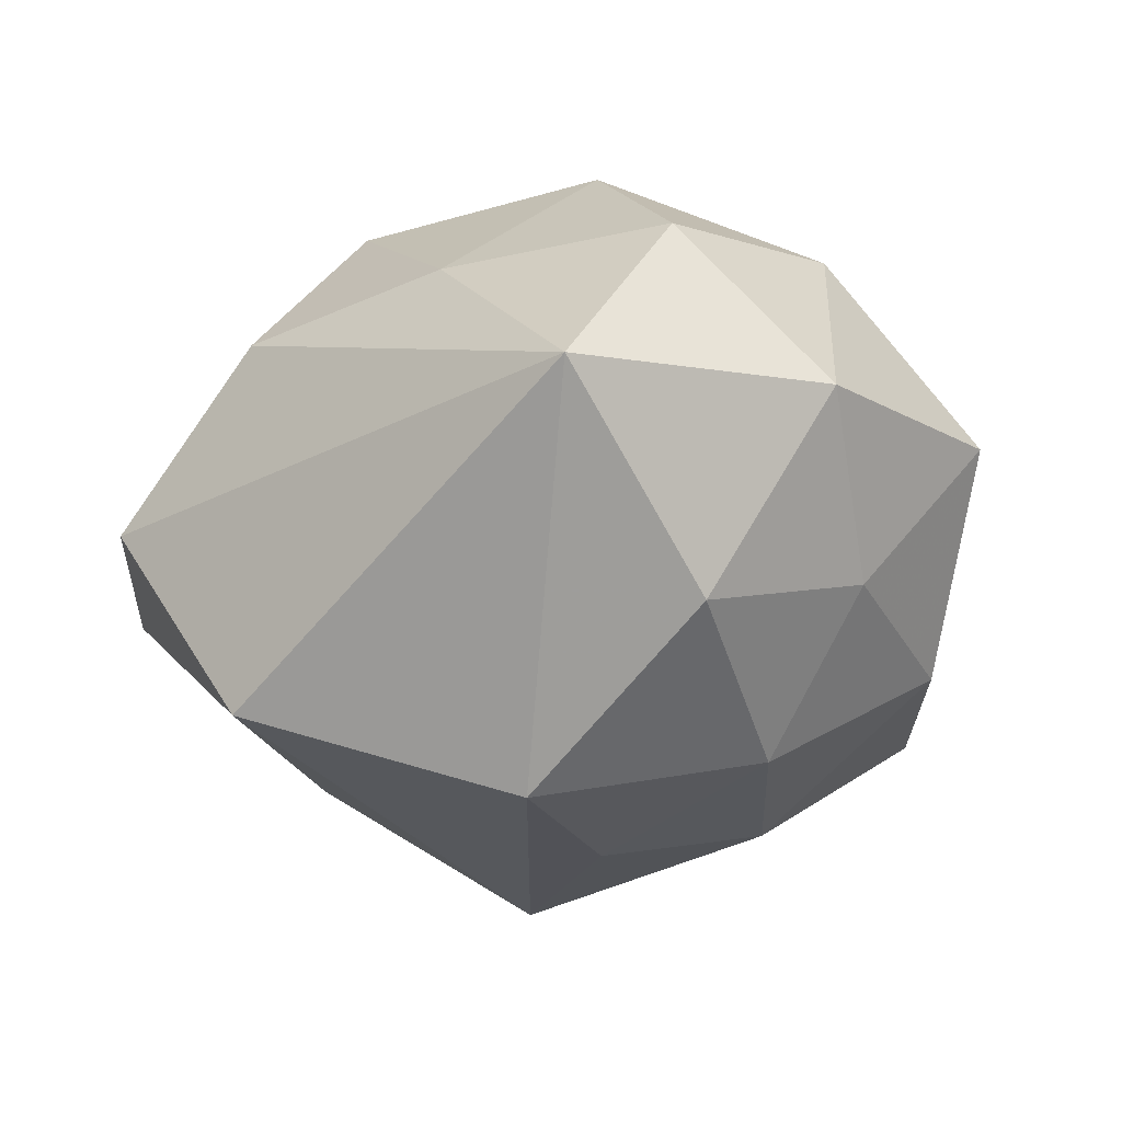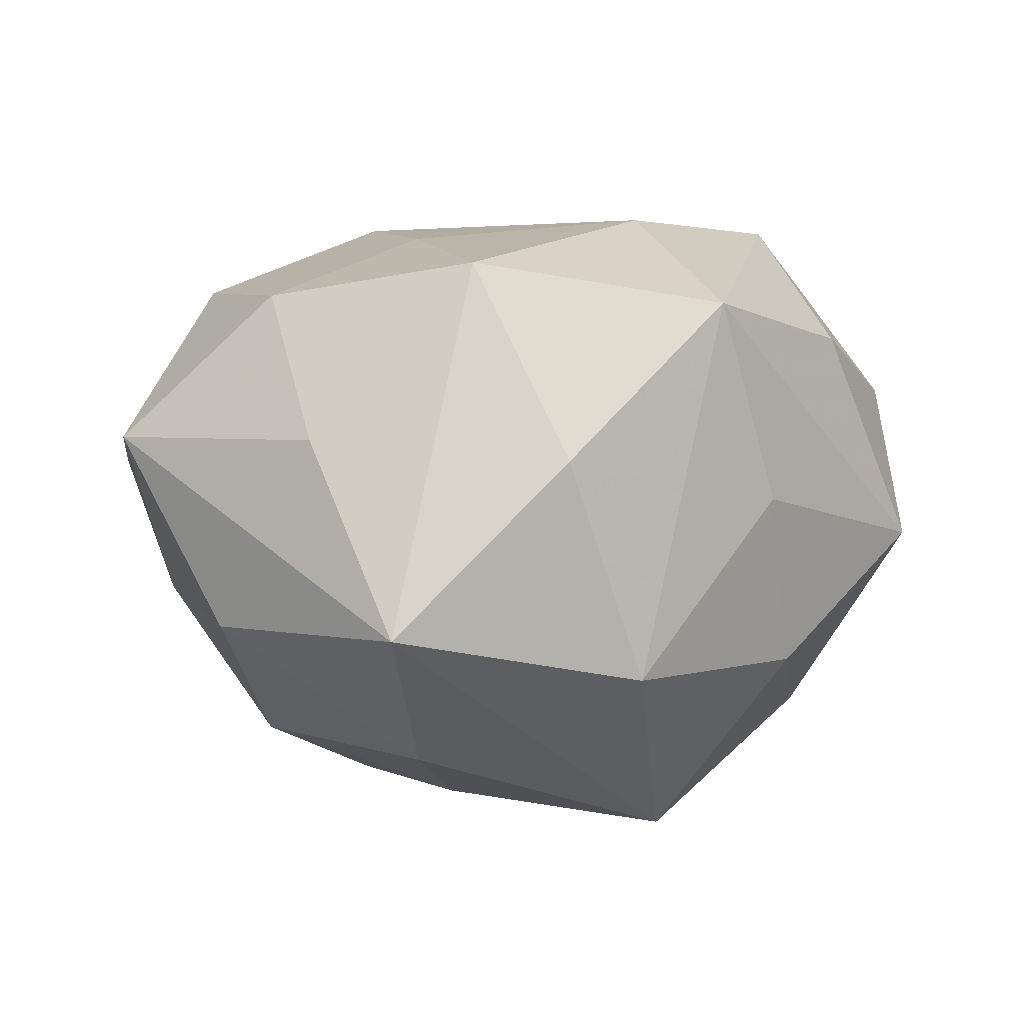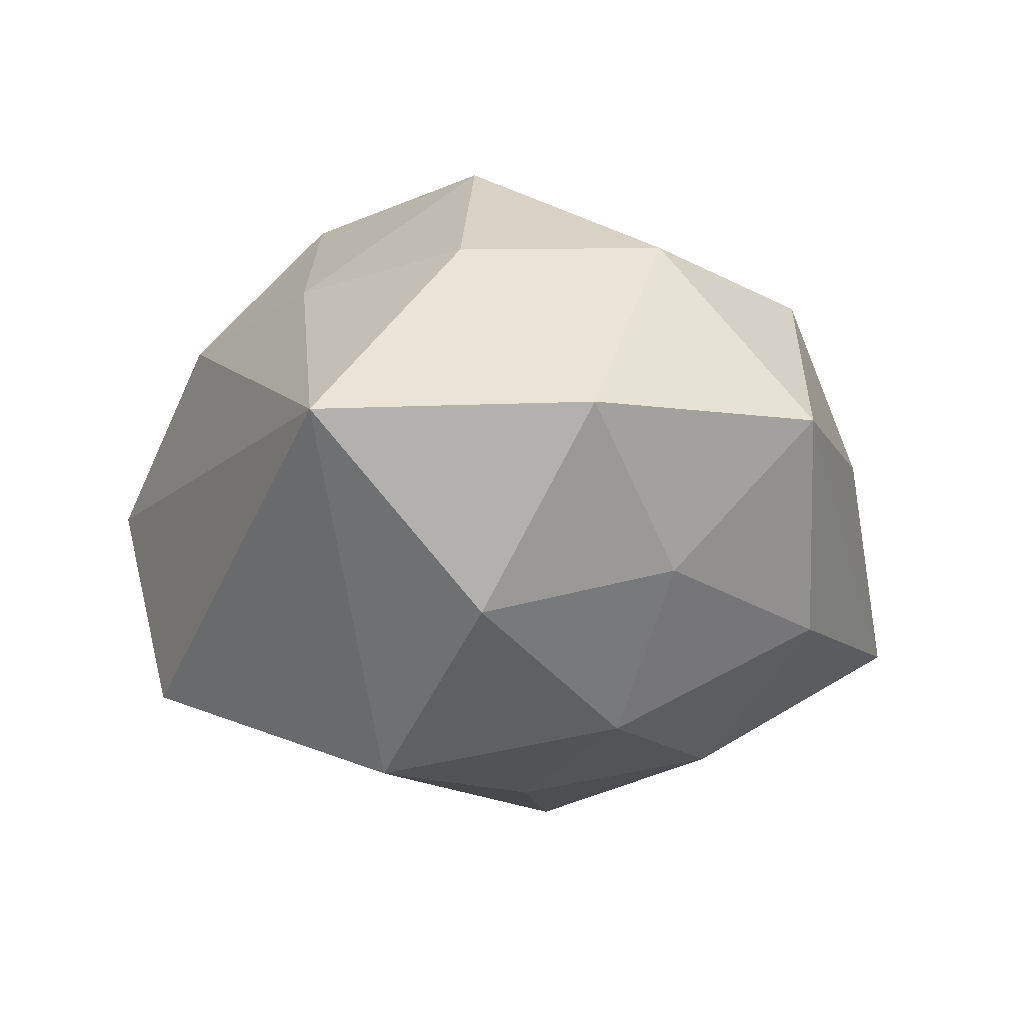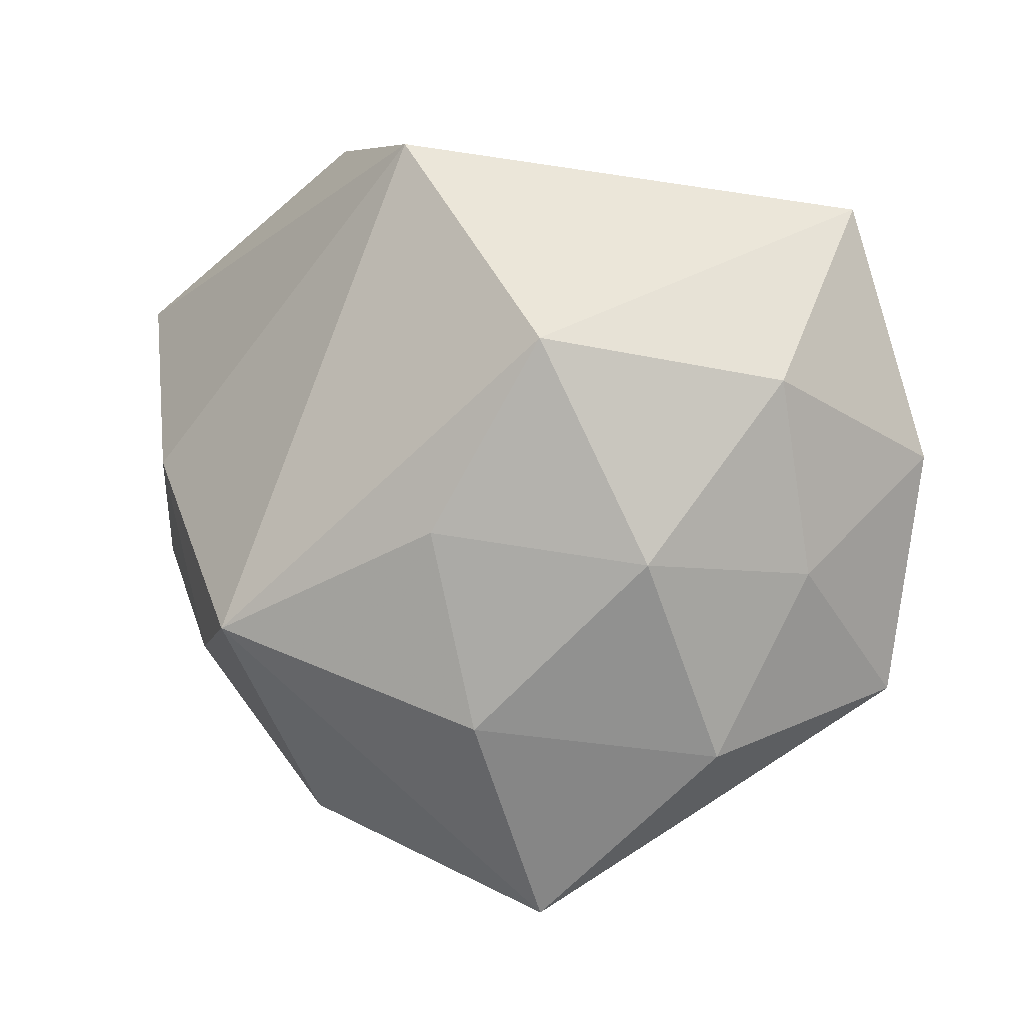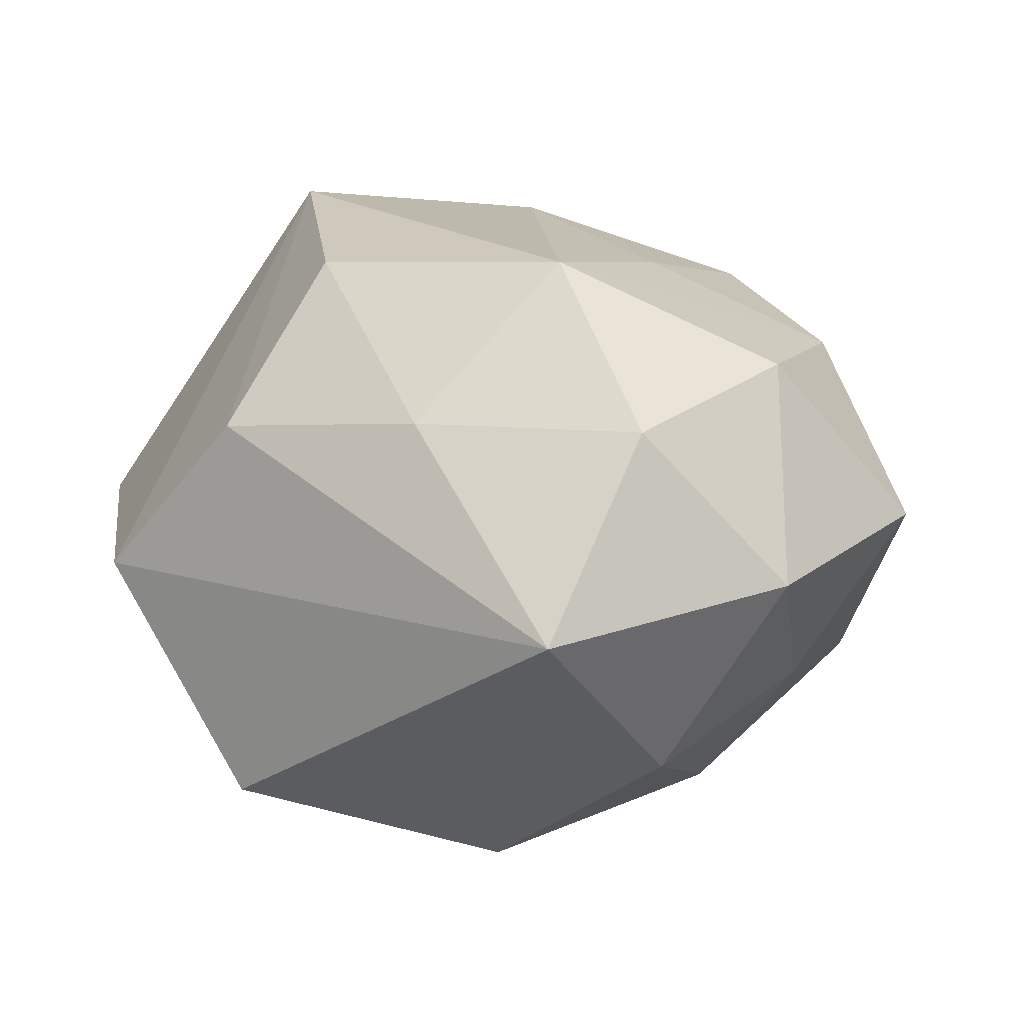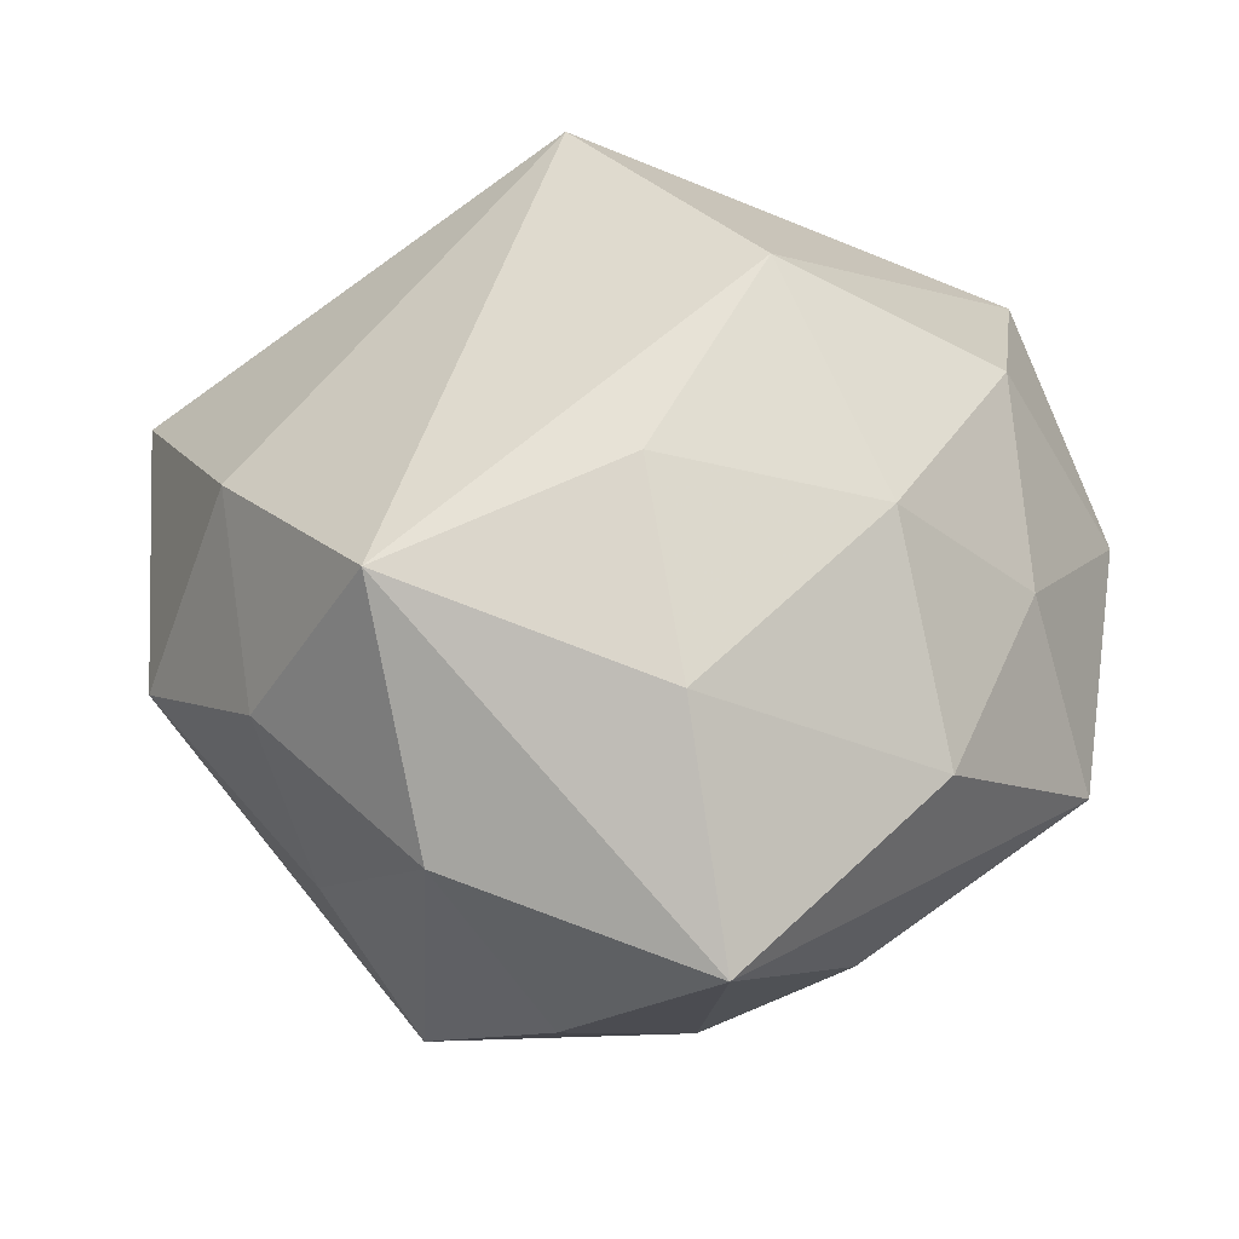
<metadata>
{"format":"obj","ext":"obj","renderer":"f3d","projection":"perspective","resolution":1024,"background":"white","views":[{"elev":-14.2,"azim":-132.0,"up":"+Z"},{"elev":-5.5,"azim":0.1,"up":"+Z"},{"elev":-4.8,"azim":-108.9,"up":"+Z"},{"elev":5.2,"azim":-153.4,"up":"+Y"},{"elev":21.8,"azim":-135.5,"up":"+Z"},{"elev":-24.3,"azim":-171.2,"up":"+Y"}]}
</metadata>
<code>
v -0.04818 -0.02195 0.006128
v -0.04251 0.01693 -0.01663
v -0.04398 -0.006047 -0.01151
v -0.02336 -0.03979 0.003414
v 0.03394 0.003279 0.03723
v -0.03997 0.01877 0.02529
v 0.03186 -0.03042 -0.002566
v 0.05288 0.02409 -0.004782
v 0.02512 -0.04099 0.01948
v -0.02017 0.02199 -0.03521
v 0.04081 -0.01838 0.01908
v 0.03472 -0.01851 -0.02143
v -0.05231 0.006921 0.00661
v -0.03125 -0.003841 -0.02981
v -0.0431 0.03721 0.005647
v 0.02483 0.04564 -0.001713
v 0.006944 -0.04635 0.0001179
v -0.007707 -0.0004229 -0.03815
v -0.01194 -0.01474 0.03274
v -0.02918 -0.02847 0.02273
v 0.03775 0.005438 -0.02587
v -0.01885 0.01017 0.0392
v -0.03508 -0.02763 -0.0178
v -0.004266 -0.03989 0.02455
v -0.03914 -0.006398 0.02725
v 0.05107 -0.008226 -0.004624
v 0.01558 -0.03693 -0.02463
v 0.008759 0.03923 0.01909
v 0.04994 0.006004 0.01611
v 0.008703 0.02274 0.03627
v 0.002257 0.04471 -0.02598
v 0.01587 -0.02093 0.03381
v -0.01111 -0.02372 -0.03394
v -0.01322 -0.0483 -0.02056
v 0.01858 -0.01263 -0.04184
v -0.01597 0.0313 0.02356
f 11 9 26
f 34 35 27
f 21 35 31
f 33 35 34
f 34 27 17
f 17 27 9
f 24 9 32
f 24 17 9
f 34 17 24
f 32 9 5
f 9 11 5
f 12 27 35
f 12 21 26
f 35 21 12
f 26 9 7
f 9 27 7
f 7 12 26
f 27 12 7
f 31 35 10
f 10 15 31
f 4 1 34
f 20 1 4
f 34 24 4
f 4 24 20
f 6 15 13
f 31 15 16
f 32 5 22
f 22 5 30
f 35 33 18
f 18 10 35
f 3 1 13
f 28 16 15
f 30 5 28
f 5 16 28
f 8 16 5
f 26 21 8
f 8 21 31
f 31 16 8
f 19 24 32
f 32 22 19
f 20 24 19
f 19 22 20
f 20 22 25
f 25 22 6
f 25 1 20
f 13 1 25
f 25 6 13
f 15 10 2
f 13 15 2
f 2 3 13
f 14 18 33
f 10 18 14
f 14 2 10
f 3 2 14
f 30 28 36
f 36 28 15
f 15 6 36
f 36 22 30
f 6 22 36
f 29 5 11
f 29 8 5
f 29 11 26
f 26 8 29
f 23 33 34
f 23 14 33
f 3 14 23
f 34 1 23
f 1 3 23

</code>
